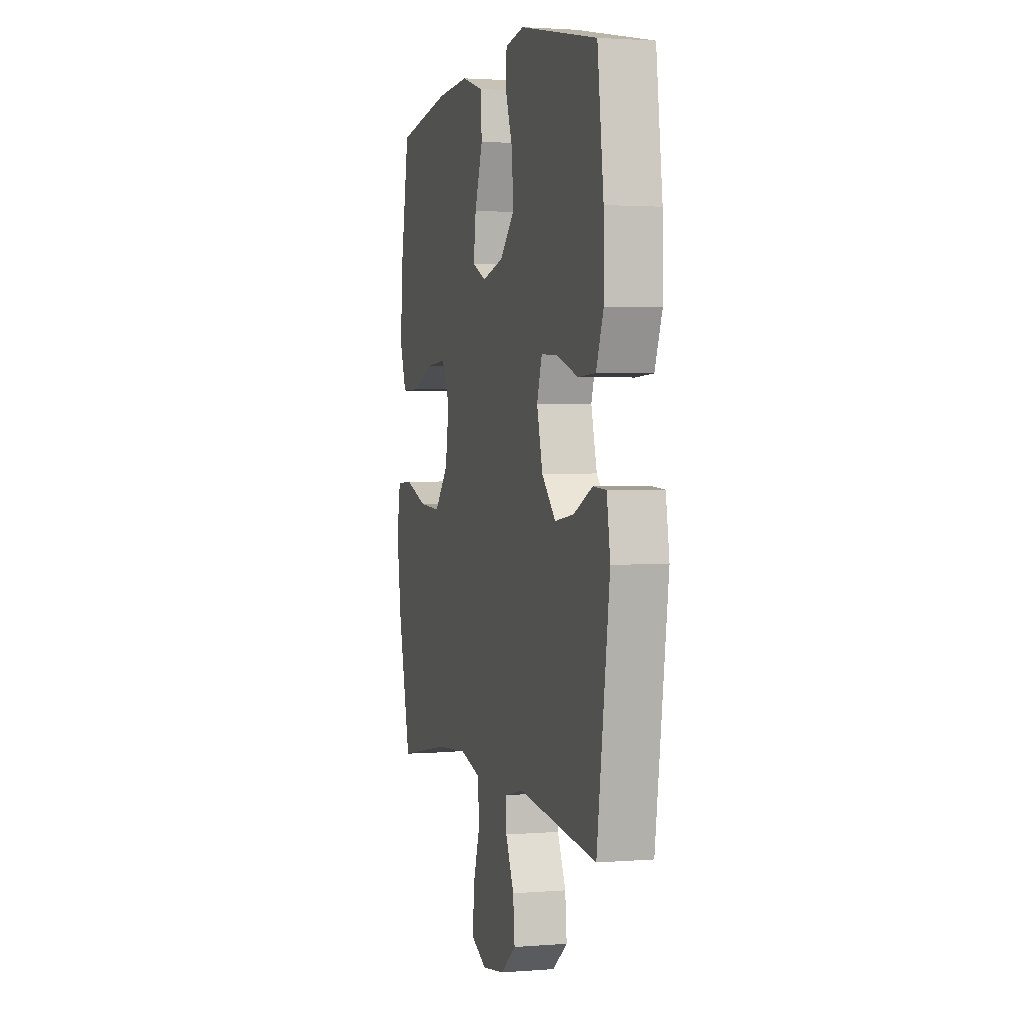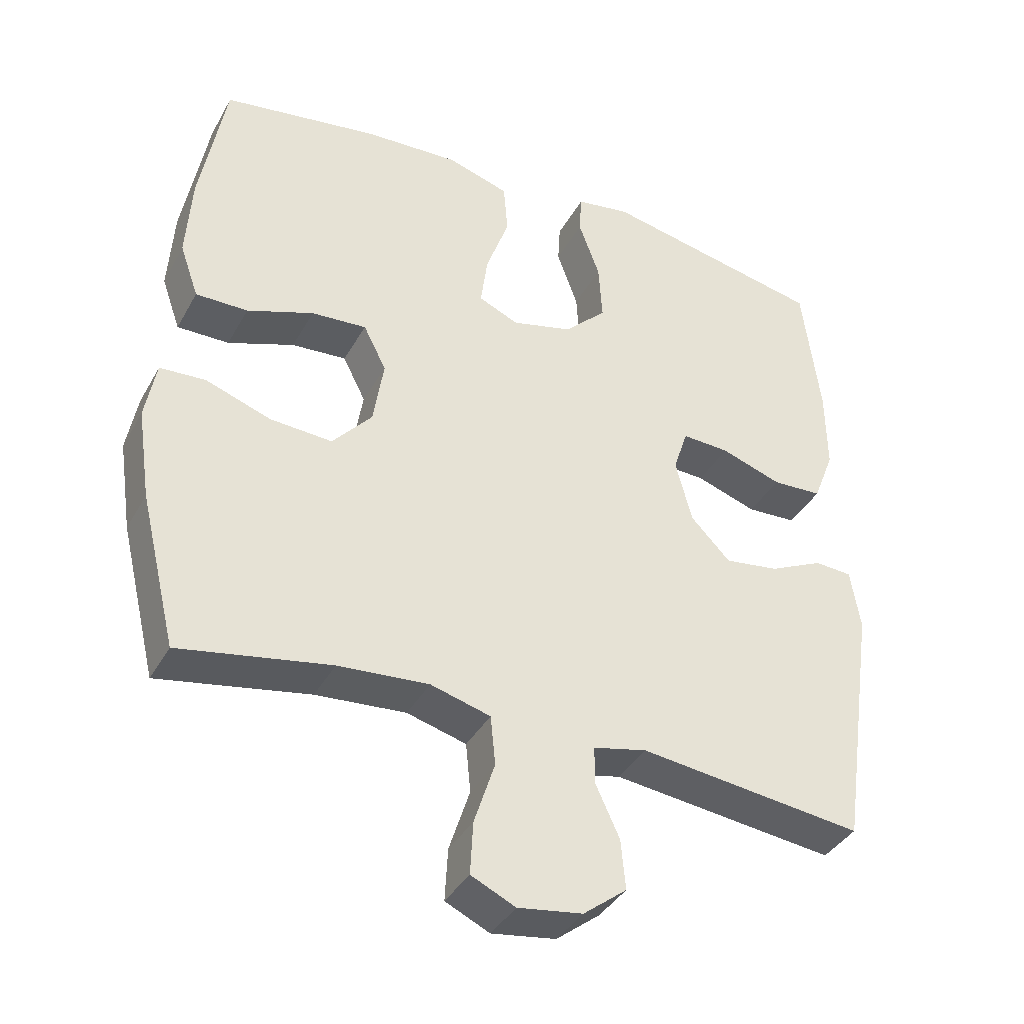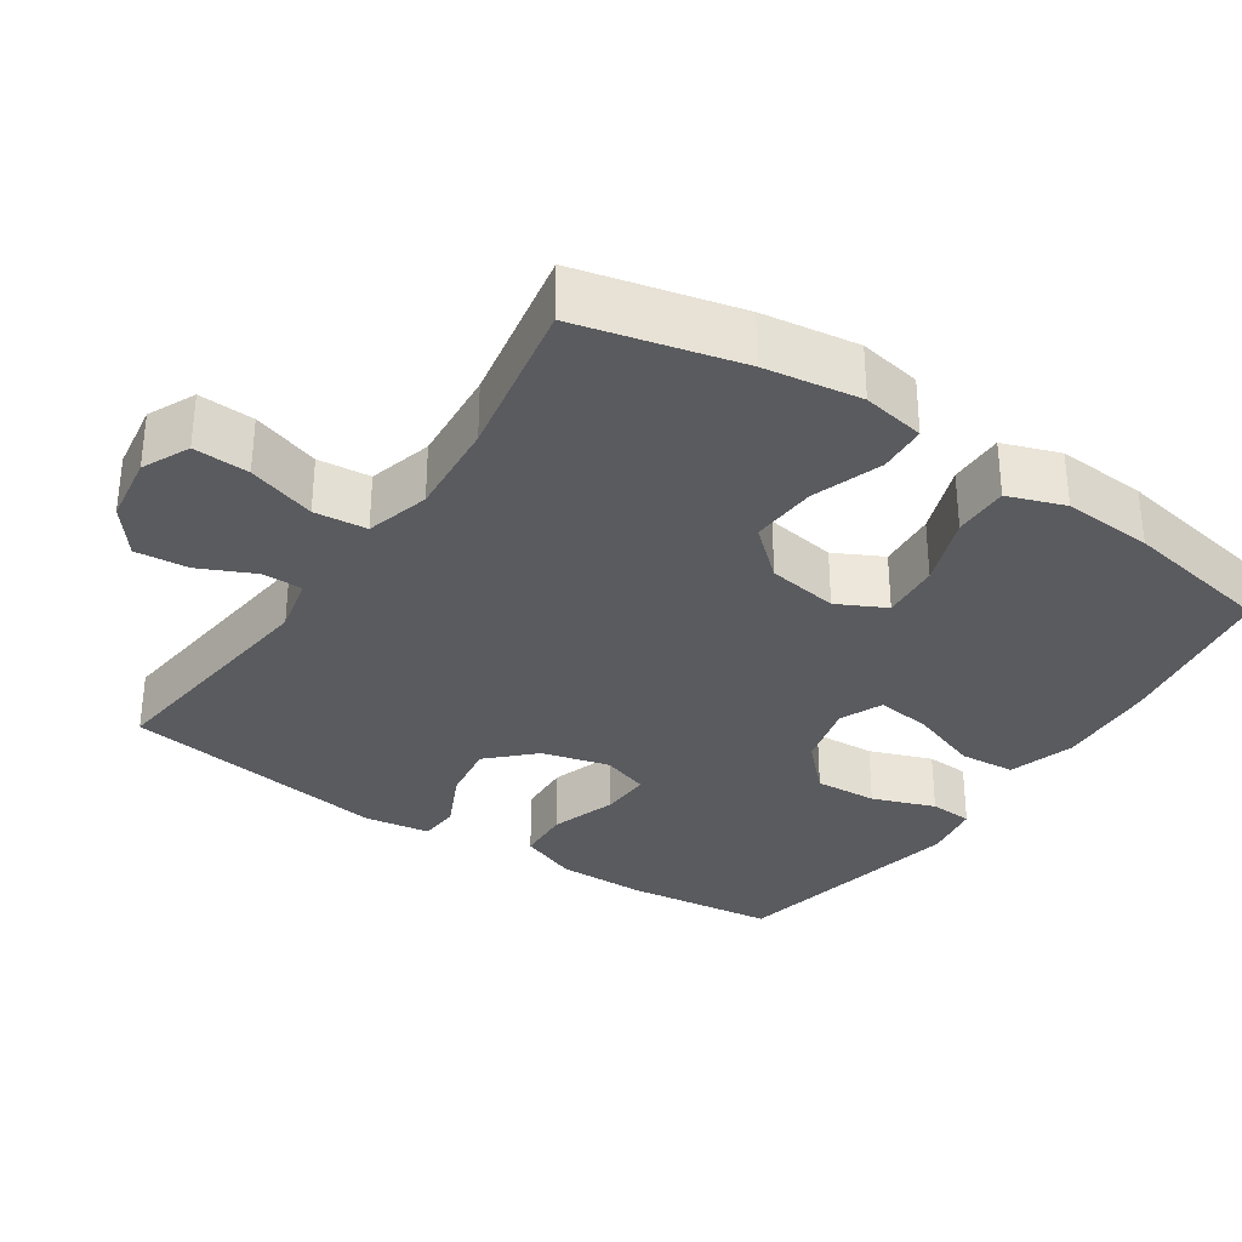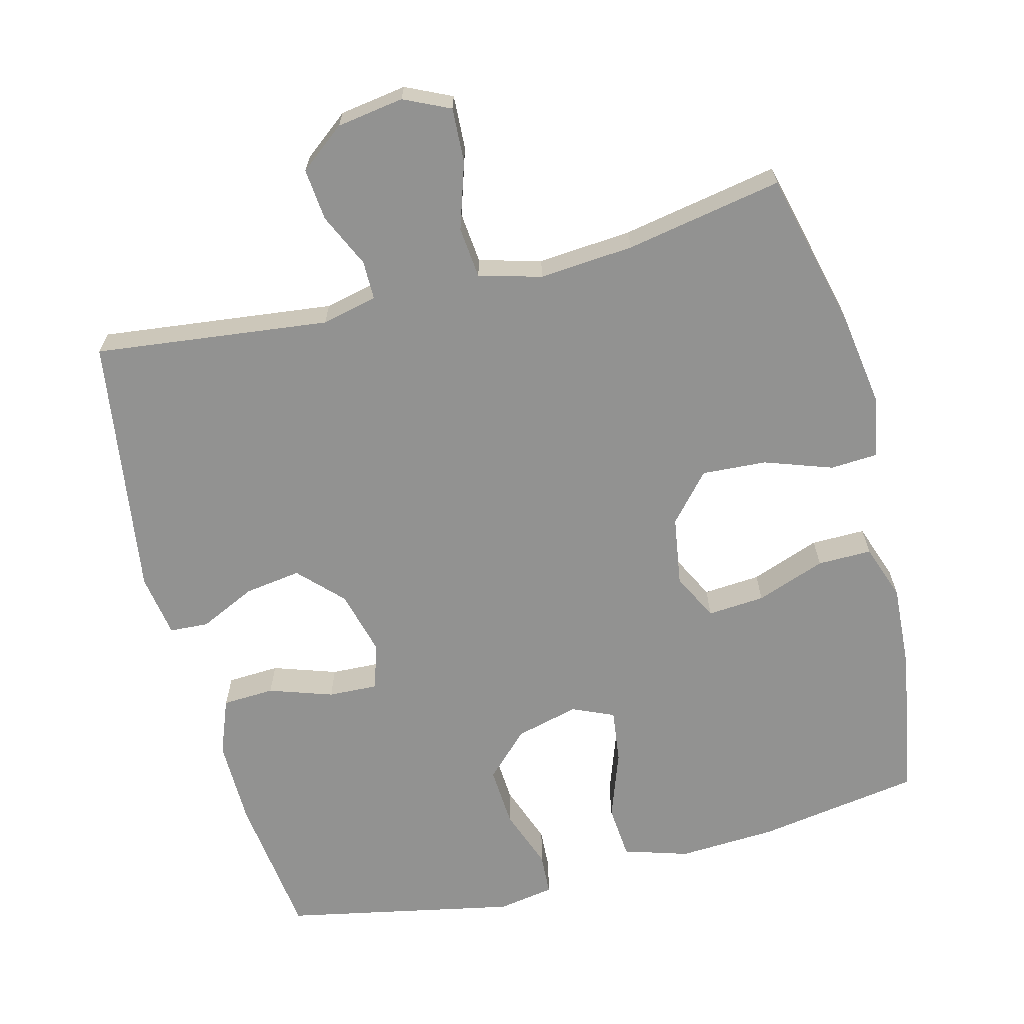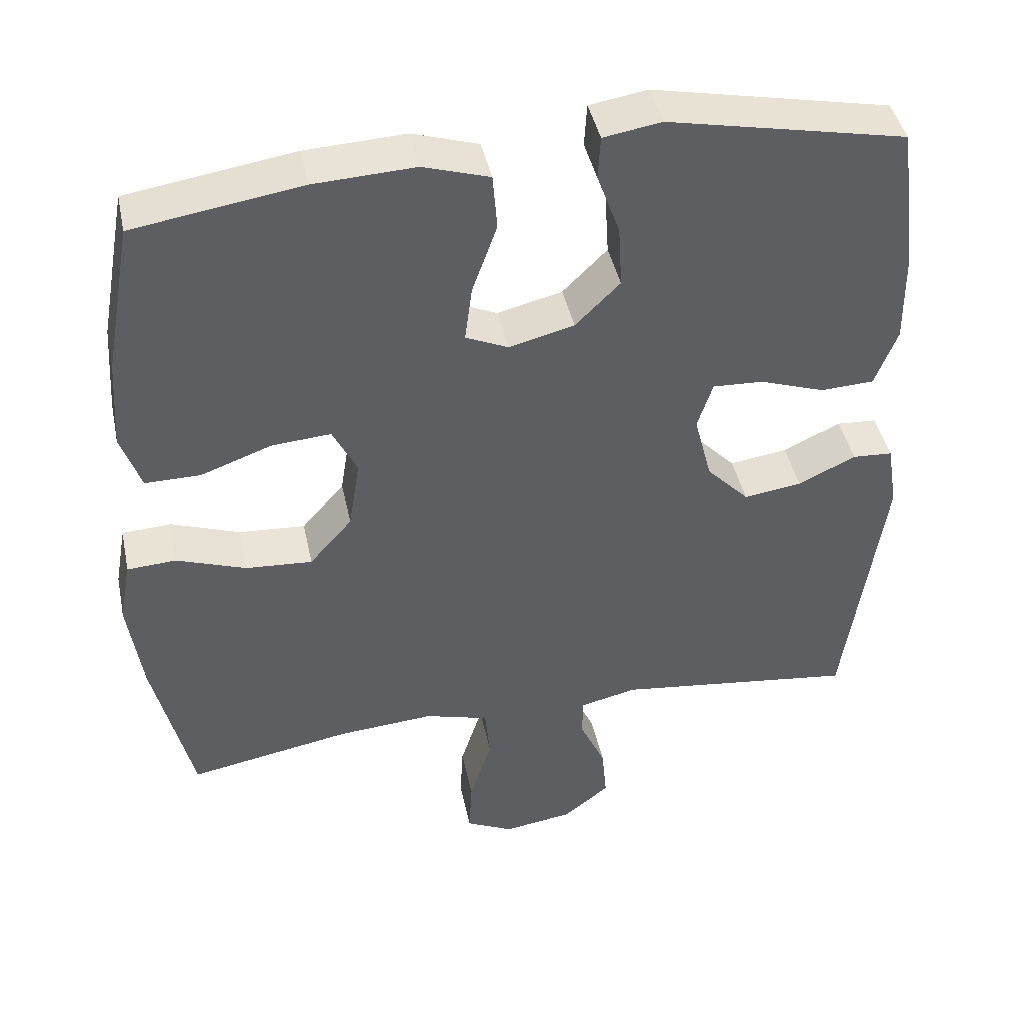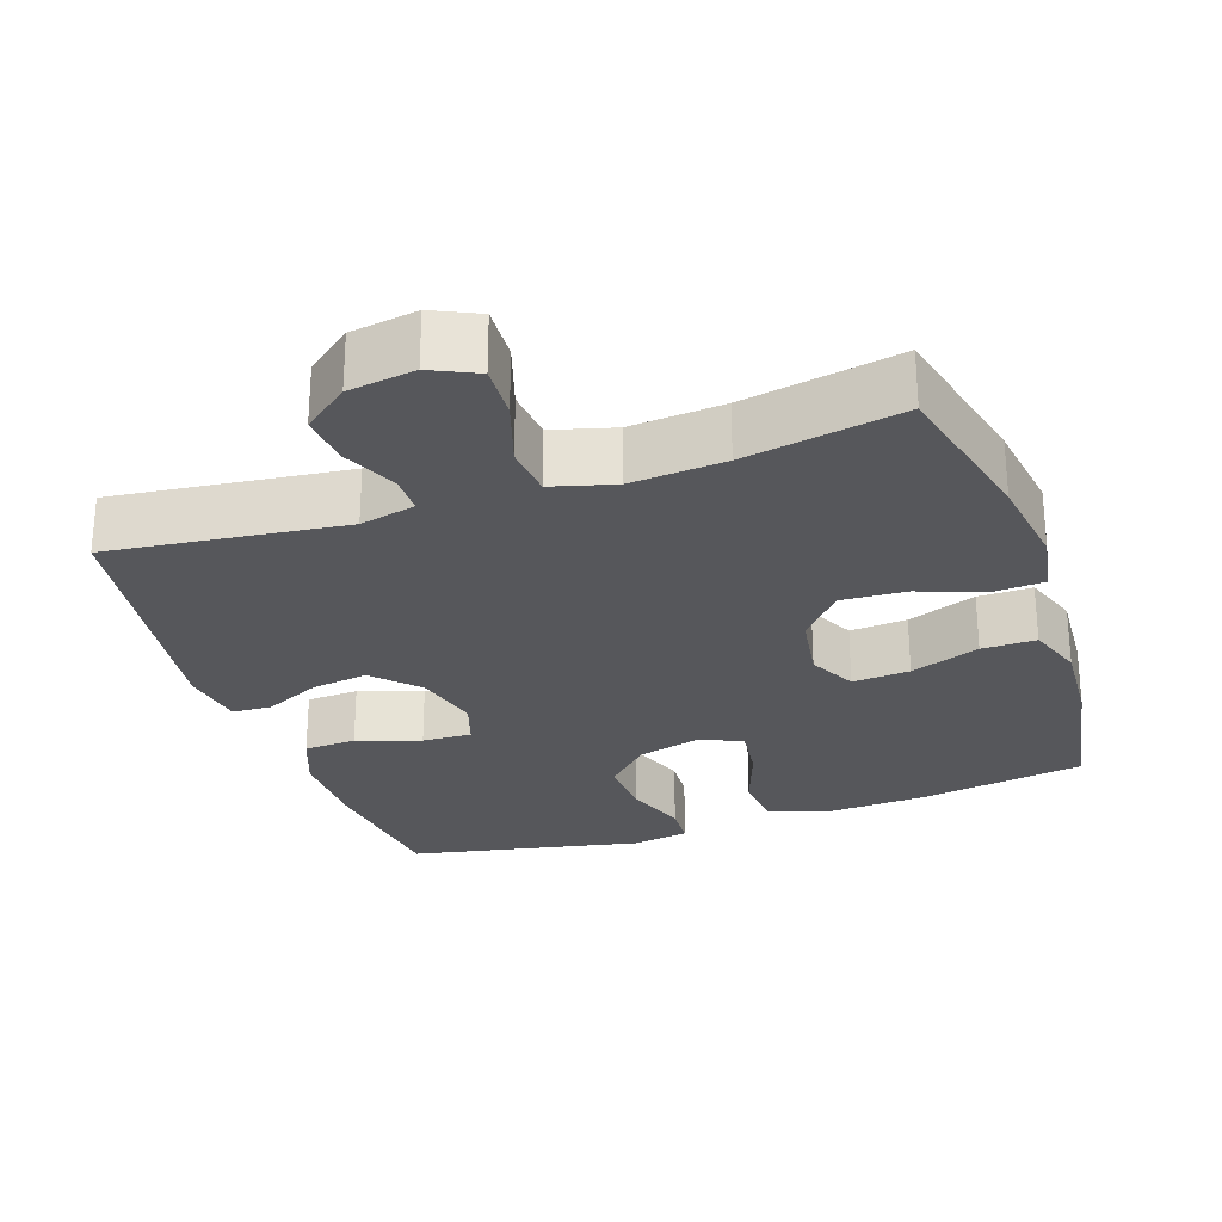
<metadata>
{"format":"obj","ext":"obj","renderer":"f3d","projection":"perspective","resolution":1024,"background":"white","views":[{"elev":2.0,"azim":74.2,"up":"+Z"},{"elev":-38.2,"azim":-26.3,"up":"+Z"},{"elev":-32.8,"azim":-123.8,"up":"+Y"},{"elev":-66.3,"azim":-165.5,"up":"+Y"},{"elev":42.6,"azim":-11.8,"up":"+Z"},{"elev":-27.3,"azim":-161.1,"up":"+Y"}]}
</metadata>
<code>
o path7552
v 0.556 0.0375 -0.1126
v 0.5417 0.0375 -0.02349
v 0.4868 0.0375 -0.02026
v 0.4078 0.0375 -0.05742
v 0.3284 0.0375 -0.06868
v 0.2702 0.0375 -0.008831
v 0.2462 0.0375 0.08324
v 0.2673 0.0375 0.1476
v 0.3366 0.0375 0.1444
v 0.4257 0.0375 0.1143
v 0.4989 0.0375 0.1177
v 0.5295 0.0375 0.1967
v 0.5282 0.0375 0.3182
v 0.5028 0.0375 0.5218
v 0.1763 0.0375 0.5883
v 0.09699 0.0375 0.5753
v 0.09362 0.0375 0.5166
v 0.1246 0.0375 0.4311
v 0.1298 0.0375 0.346
v 0.06869 0.0375 0.2857
v -0.02024 0.0375 0.2633
v -0.07867 0.0375 0.289
v -0.06878 0.0375 0.3648
v -0.03465 0.0375 0.4602
v -0.04085 0.0375 0.5362
v -0.1315 0.0375 0.5643
v -0.2693 0.0375 0.5574
v -0.4991 0.0375 0.5218
v -0.5366 0.0375 0.3144
v -0.5445 0.0375 0.1912
v -0.5171 0.0375 0.113
v -0.441 0.0375 0.1136
v -0.3436 0.0375 0.1488
v -0.263 0.0375 0.1548
v -0.2296 0.0375 0.08873
v -0.2449 0.0375 -0.008297
v -0.3032 0.0375 -0.07436
v -0.3941 0.0375 -0.0687
v -0.4895 0.0375 -0.03527
v -0.5565 0.0375 -0.03923
v -0.5722 0.0375 -0.1255
v -0.5527 0.0375 -0.2581
v -0.4991 0.0375 -0.4799
v -0.2781 0.0375 -0.4395
v -0.1455 0.0375 -0.429
v -0.05781 0.0375 -0.4532
v -0.05083 0.0375 -0.5255
v -0.08101 0.0375 -0.6187
v -0.08508 0.0375 -0.6953
v -0.02031 0.0375 -0.7258
v 0.0738 0.0375 -0.7116
v 0.1372 0.0375 -0.6622
v 0.1304 0.0375 -0.5891
v 0.09559 0.0375 -0.5134
v 0.09554 0.0375 -0.4585
v 0.1737 0.0375 -0.4406
v 0.5028 0.0375 -0.4799
v 0.556 -0.0375 -0.1126
v 0.5417 -0.0375 -0.02349
v 0.4868 -0.0375 -0.02026
v 0.4078 -0.0375 -0.05742
v 0.3284 -0.0375 -0.06868
v 0.2702 -0.0375 -0.008831
v 0.2462 -0.0375 0.08324
v 0.2673 -0.0375 0.1476
v 0.3366 -0.0375 0.1444
v 0.4257 -0.0375 0.1143
v 0.4989 -0.0375 0.1177
v 0.5295 -0.0375 0.1967
v 0.5282 -0.0375 0.3182
v 0.5028 -0.0375 0.5218
v 0.1763 -0.0375 0.5883
v 0.09699 -0.0375 0.5753
v 0.09362 -0.0375 0.5166
v 0.1246 -0.0375 0.4311
v 0.1298 -0.0375 0.346
v 0.06869 -0.0375 0.2857
v -0.02024 -0.0375 0.2633
v -0.07867 -0.0375 0.289
v -0.06878 -0.0375 0.3648
v -0.03465 -0.0375 0.4602
v -0.04085 -0.0375 0.5362
v -0.1315 -0.0375 0.5643
v -0.2693 -0.0375 0.5574
v -0.4991 -0.0375 0.5218
v -0.5366 -0.0375 0.3144
v -0.5445 -0.0375 0.1912
v -0.5171 -0.0375 0.113
v -0.441 -0.0375 0.1136
v -0.3436 -0.0375 0.1488
v -0.263 -0.0375 0.1548
v -0.2296 -0.0375 0.08873
v -0.2449 -0.0375 -0.008297
v -0.3032 -0.0375 -0.07436
v -0.3941 -0.0375 -0.0687
v -0.4895 -0.0375 -0.03527
v -0.5565 -0.0375 -0.03923
v -0.5722 -0.0375 -0.1255
v -0.5527 -0.0375 -0.2581
v -0.4991 -0.0375 -0.4799
v -0.2781 -0.0375 -0.4395
v -0.1455 -0.0375 -0.429
v -0.05781 -0.0375 -0.4532
v -0.05083 -0.0375 -0.5255
v -0.08101 -0.0375 -0.6187
v -0.08508 -0.0375 -0.6953
v -0.02031 -0.0375 -0.7258
v 0.0738 -0.0375 -0.7116
v 0.1372 -0.0375 -0.6622
v 0.1304 -0.0375 -0.5891
v 0.09559 -0.0375 -0.5134
v 0.09554 -0.0375 -0.4585
v 0.1737 -0.0375 -0.4406
v 0.5028 -0.0375 -0.4799
v 0.1763 0.0375 0.5883
v 0.09699 0.0375 0.5753
v 0.09699 0.0375 0.5753
v 0.09362 0.0375 0.5166
v -0.04085 0.0375 0.5362
v -0.04085 0.0375 0.5362
v -0.1315 0.0375 0.5643
v -0.2693 0.0375 0.5574
v 0.5028 0.0375 0.5218
v 0.5028 0.0375 0.5218
v -0.03465 0.0375 0.4602
v -0.4991 0.0375 0.5218
v -0.4991 0.0375 0.5218
v 0.1246 0.0375 0.4311
v -0.06878 0.0375 0.3648
v 0.1298 0.0375 0.346
v 0.5282 0.0375 0.3182
v -0.5366 0.0375 0.3144
v -0.07867 0.0375 0.289
v -0.07867 0.0375 0.289
v 0.06869 0.0375 0.2857
v 0.5295 0.0375 0.1967
v -0.5445 0.0375 0.1912
v -0.02024 0.0375 0.2633
v 0.4989 0.0375 0.1177
v 0.4989 0.0375 0.1177
v 0.2673 0.0375 0.1476
v 0.2673 0.0375 0.1476
v 0.3366 0.0375 0.1444
v -0.3436 0.0375 0.1488
v -0.263 0.0375 0.1548
v -0.263 0.0375 0.1548
v -0.5171 0.0375 0.113
v -0.5171 0.0375 0.113
v -0.2296 0.0375 0.08873
v -0.441 0.0375 0.1136
v 0.2462 0.0375 0.08324
v 0.4257 0.0375 0.1143
v -0.2449 0.0375 -0.008297
v 0.2702 0.0375 -0.008831
v -0.3032 0.0375 -0.07436
v 0.3284 0.0375 -0.06868
v 0.5417 0.0375 -0.02349
v 0.5417 0.0375 -0.02349
v 0.4868 0.0375 -0.02026
v 0.4078 0.0375 -0.05742
v 0.556 0.0375 -0.1126
v -0.3941 0.0375 -0.0687
v -0.4895 0.0375 -0.03527
v -0.5565 0.0375 -0.03923
v -0.5565 0.0375 -0.03923
v -0.5722 0.0375 -0.1255
v -0.5527 0.0375 -0.2581
v -0.1455 0.0375 -0.429
v -0.05781 0.0375 -0.4532
v -0.05781 0.0375 -0.4532
v -0.2781 0.0375 -0.4395
v 0.09554 0.0375 -0.4585
v 0.09554 0.0375 -0.4585
v 0.1737 0.0375 -0.4406
v -0.05083 0.0375 -0.5255
v 0.5028 0.0375 -0.4799
v 0.5028 0.0375 -0.4799
v -0.4991 0.0375 -0.4799
v -0.4991 0.0375 -0.4799
v 0.09559 0.0375 -0.5134
v 0.1304 0.0375 -0.5891
v -0.08101 0.0375 -0.6187
v 0.1372 0.0375 -0.6622
v -0.08508 0.0375 -0.6953
v -0.08508 0.0375 -0.6953
v 0.0738 0.0375 -0.7116
v -0.02031 0.0375 -0.7258
v 0.1763 -0.0375 0.5883
v 0.09699 -0.0375 0.5753
v 0.09699 -0.0375 0.5753
v 0.09362 -0.0375 0.5166
v -0.04085 -0.0375 0.5362
v -0.04085 -0.0375 0.5362
v -0.1315 -0.0375 0.5643
v -0.2693 -0.0375 0.5574
v 0.5028 -0.0375 0.5218
v 0.5028 -0.0375 0.5218
v -0.03465 -0.0375 0.4602
v -0.4991 -0.0375 0.5218
v -0.4991 -0.0375 0.5218
v 0.1246 -0.0375 0.4311
v -0.06878 -0.0375 0.3648
v 0.1298 -0.0375 0.346
v 0.5282 -0.0375 0.3182
v -0.5366 -0.0375 0.3144
v -0.07867 -0.0375 0.289
v -0.07867 -0.0375 0.289
v 0.06869 -0.0375 0.2857
v 0.5295 -0.0375 0.1967
v -0.5445 -0.0375 0.1912
v -0.02024 -0.0375 0.2633
v 0.4989 -0.0375 0.1177
v 0.4989 -0.0375 0.1177
v 0.2673 -0.0375 0.1476
v 0.2673 -0.0375 0.1476
v 0.3366 -0.0375 0.1444
v -0.3436 -0.0375 0.1488
v -0.263 -0.0375 0.1548
v -0.263 -0.0375 0.1548
v -0.5171 -0.0375 0.113
v -0.5171 -0.0375 0.113
v -0.2296 -0.0375 0.08873
v -0.441 -0.0375 0.1136
v 0.2462 -0.0375 0.08324
v 0.4257 -0.0375 0.1143
v -0.2449 -0.0375 -0.008297
v 0.2702 -0.0375 -0.008831
v -0.3032 -0.0375 -0.07436
v 0.3284 -0.0375 -0.06868
v 0.5417 -0.0375 -0.02349
v 0.5417 -0.0375 -0.02349
v 0.4868 -0.0375 -0.02026
v 0.4078 -0.0375 -0.05742
v 0.556 -0.0375 -0.1126
v -0.3941 -0.0375 -0.0687
v -0.4895 -0.0375 -0.03527
v -0.5565 -0.0375 -0.03923
v -0.5565 -0.0375 -0.03923
v -0.5722 -0.0375 -0.1255
v -0.5527 -0.0375 -0.2581
v -0.1455 -0.0375 -0.429
v -0.05781 -0.0375 -0.4532
v -0.05781 -0.0375 -0.4532
v -0.2781 -0.0375 -0.4395
v 0.09554 -0.0375 -0.4585
v 0.09554 -0.0375 -0.4585
v 0.1737 -0.0375 -0.4406
v -0.05083 -0.0375 -0.5255
v 0.5028 -0.0375 -0.4799
v 0.5028 -0.0375 -0.4799
v -0.4991 -0.0375 -0.4799
v -0.4991 -0.0375 -0.4799
v 0.09559 -0.0375 -0.5134
v 0.1304 -0.0375 -0.5891
v -0.08101 -0.0375 -0.6187
v 0.1372 -0.0375 -0.6622
v -0.08508 -0.0375 -0.6953
v -0.08508 -0.0375 -0.6953
v 0.0738 -0.0375 -0.7116
v -0.02031 -0.0375 -0.7258
f 206 222 211
f 229 227 247
f 260 259 255
f 259 254 255
f 209 225 212
f 191 188 189
f 227 224 226
f 211 224 208
f 210 217 205
f 218 202 195
f 195 217 218
f 241 242 226
f 196 203 204
f 205 195 199
f 204 216 209
f 216 225 209
f 203 214 216
f 241 228 244
f 236 239 235
f 251 244 240
f 242 227 226
f 245 227 242
f 214 208 224
f 217 210 223
f 237 239 236
f 233 229 249
f 226 224 222
f 228 241 226
f 240 235 239
f 249 229 247
f 254 259 256
f 222 224 211
f 234 233 249
f 218 222 206
f 195 202 194
f 253 248 254
f 255 254 248
f 194 198 192
f 202 218 206
f 232 234 230
f 201 188 191
f 203 196 201
f 248 253 245
f 257 260 255
f 201 196 188
f 248 245 242
f 203 216 204
f 208 214 203
f 228 235 240
f 247 227 245
f 233 234 232
f 194 202 198
f 223 210 220
f 244 228 240
f 205 217 195
f 15 117 190 72
f 16 17 74 73
f 120 26 83 193
f 26 27 84 83
f 124 15 72 197
f 24 25 82 81
f 27 127 200 84
f 17 18 75 74
f 23 24 81 80
f 18 19 76 75
f 13 14 71 70
f 28 29 86 85
f 134 23 80 207
f 19 20 77 76
f 12 13 70 69
f 29 30 87 86
f 21 22 79 78
f 20 21 78 77
f 140 12 69 213
f 142 9 66 215
f 33 146 219 90
f 30 148 221 87
f 34 35 92 91
f 32 33 90 89
f 31 32 89 88
f 7 8 65 64
f 10 11 68 67
f 9 10 67 66
f 35 36 93 92
f 6 7 64 63
f 36 37 94 93
f 5 6 63 62
f 158 3 60 231
f 3 4 61 60
f 1 2 59 58
f 38 39 96 95
f 39 165 238 96
f 40 41 98 97
f 4 5 62 61
f 37 38 95 94
f 41 42 99 98
f 45 170 243 102
f 44 45 102 101
f 173 56 113 246
f 46 47 104 103
f 177 1 58 250
f 179 44 101 252
f 42 43 100 99
f 54 55 112 111
f 56 57 114 113
f 53 54 111 110
f 47 48 105 104
f 52 53 110 109
f 48 185 258 105
f 51 52 109 108
f 50 51 108 107
f 49 50 107 106
f 133 138 149
f 156 174 154
f 187 182 186
f 186 182 181
f 136 139 152
f 118 116 115
f 154 153 151
f 138 135 151
f 137 132 144
f 145 122 129
f 122 145 144
f 168 153 169
f 123 131 130
f 132 126 122
f 131 136 143
f 143 136 152
f 130 143 141
f 168 171 155
f 163 162 166
f 178 167 171
f 169 153 154
f 172 169 154
f 141 151 135
f 144 150 137
f 164 163 166
f 160 176 156
f 153 149 151
f 155 153 168
f 167 166 162
f 176 174 156
f 181 183 186
f 149 138 151
f 161 176 160
f 145 133 149
f 122 121 129
f 180 181 175
f 182 175 181
f 121 119 125
f 129 133 145
f 159 157 161
f 128 118 115
f 130 128 123
f 175 172 180
f 184 182 187
f 128 115 123
f 175 169 172
f 130 131 143
f 135 130 141
f 155 167 162
f 174 172 154
f 160 159 161
f 121 125 129
f 150 147 137
f 171 167 155
f 132 122 144

</code>
